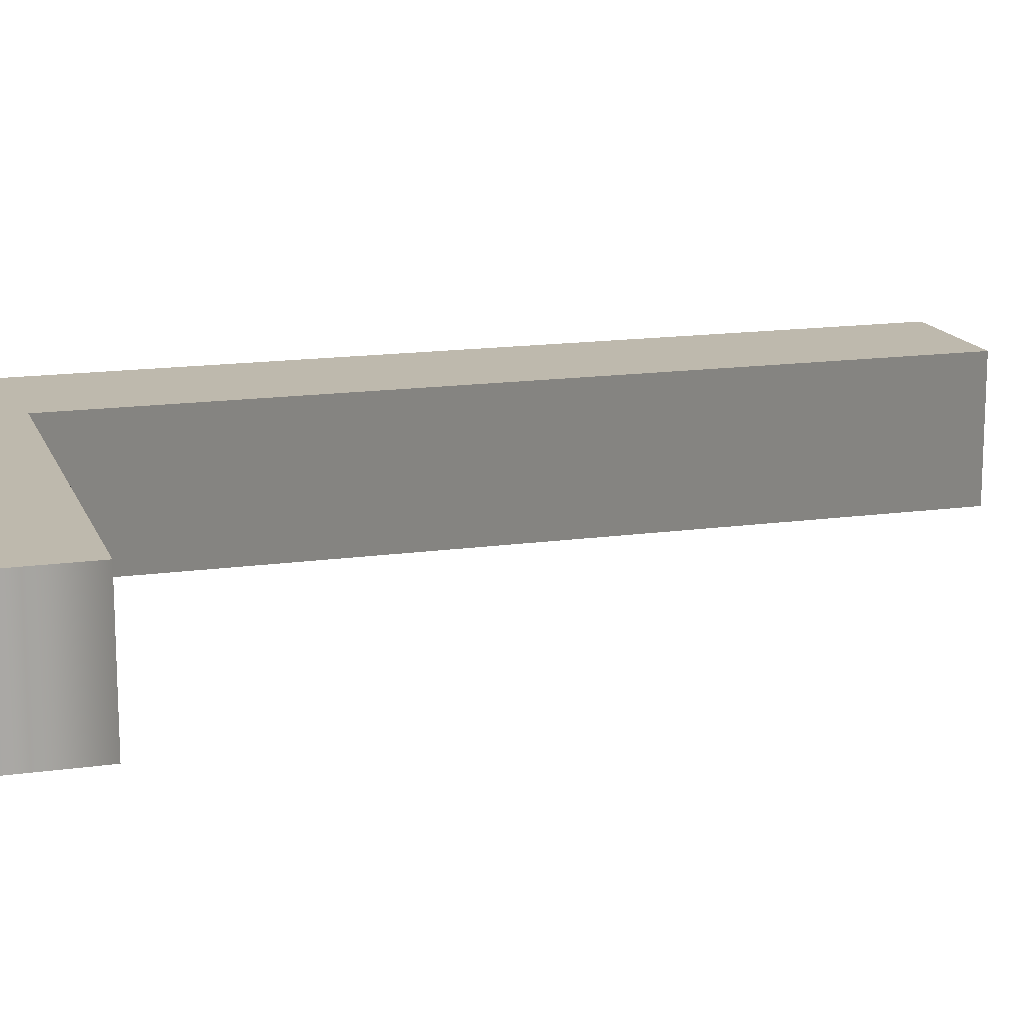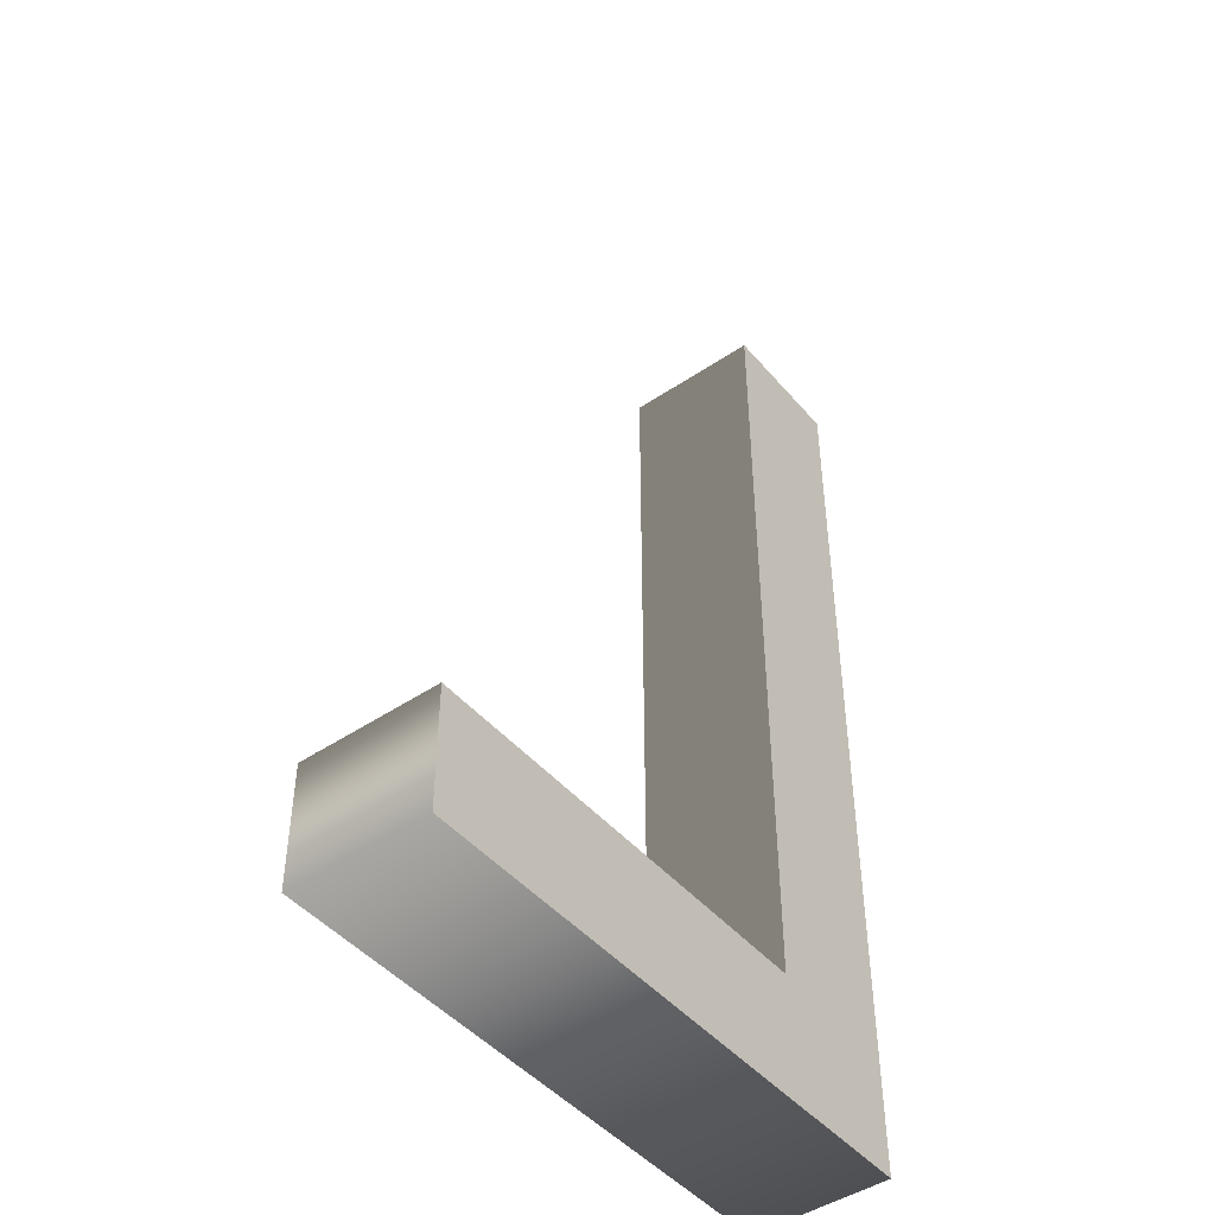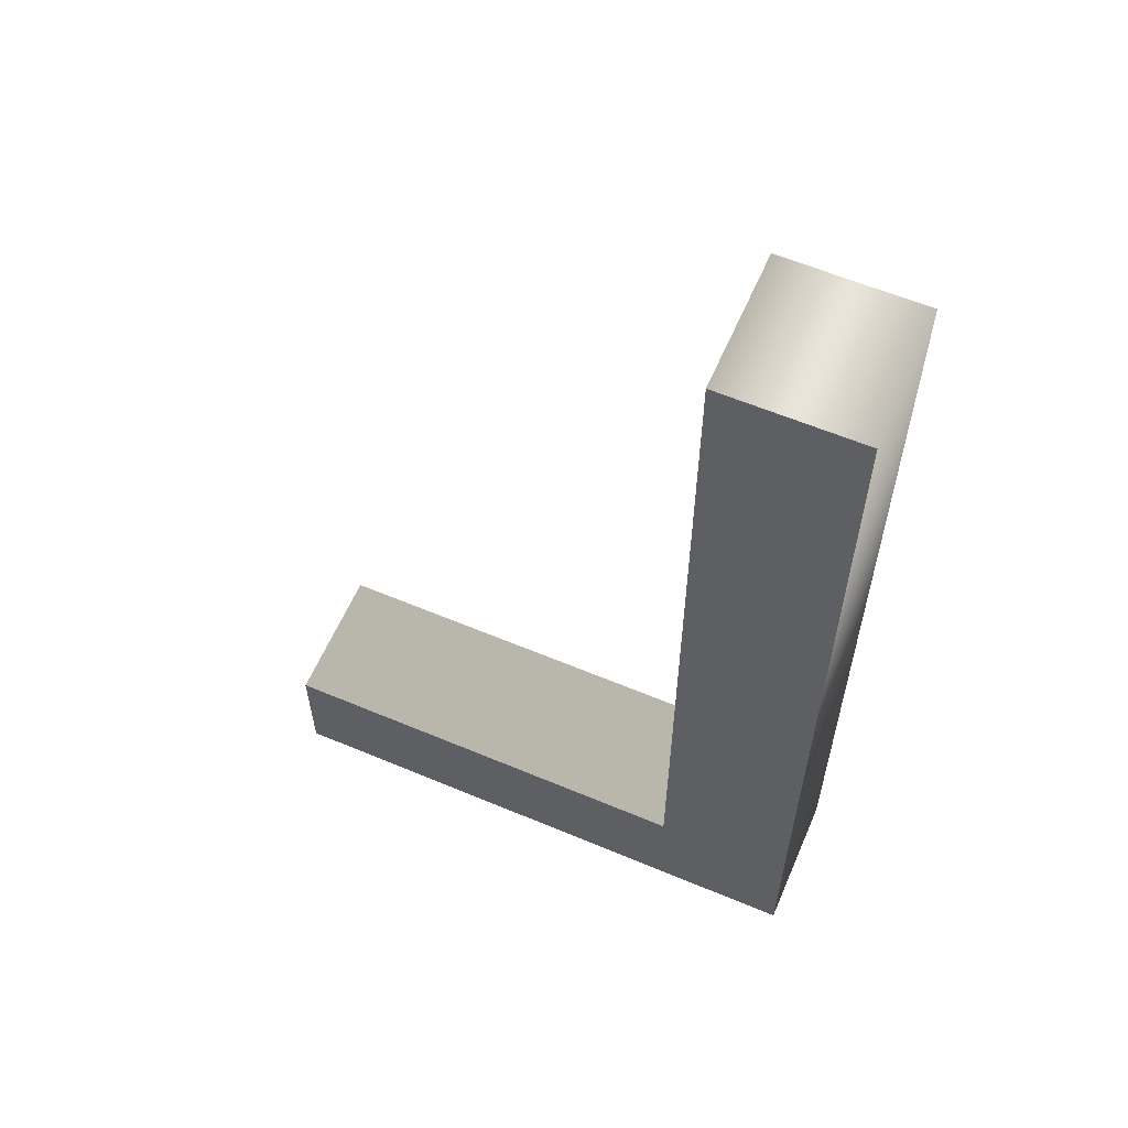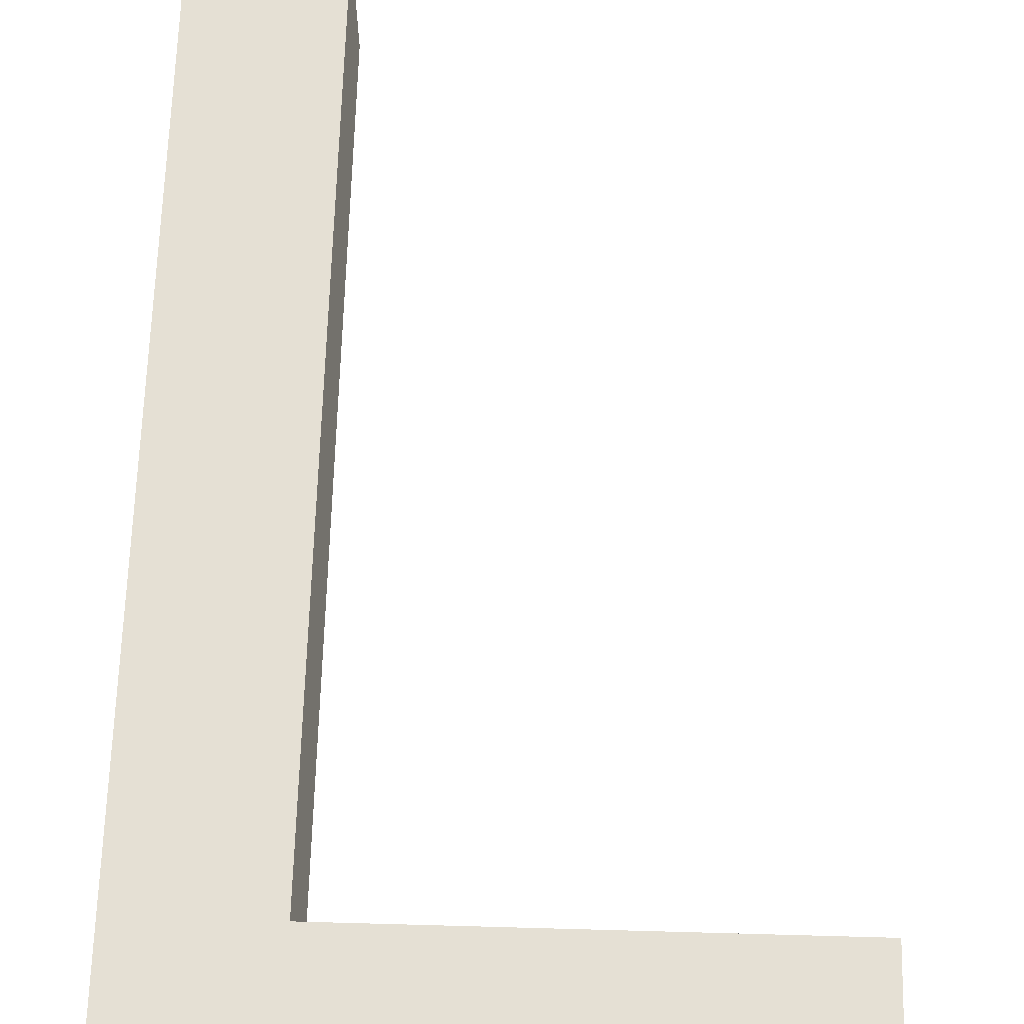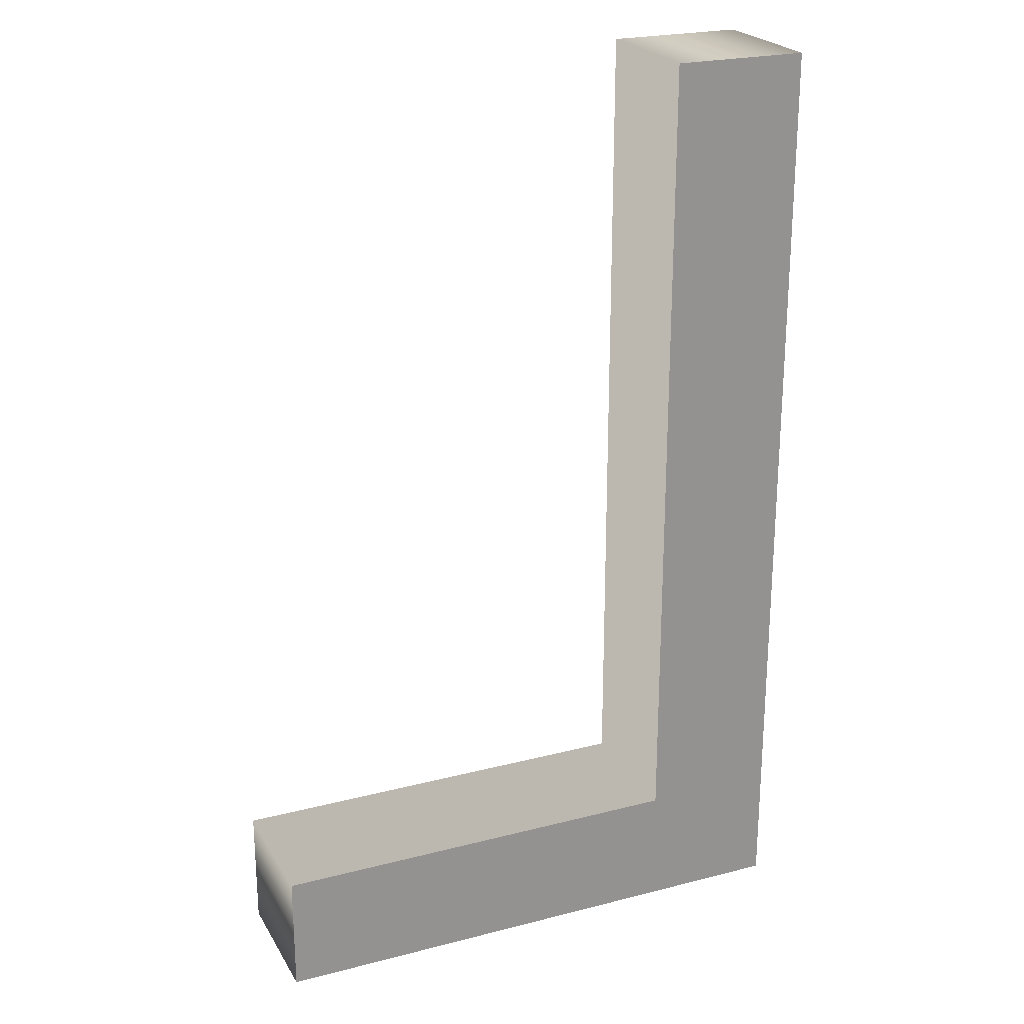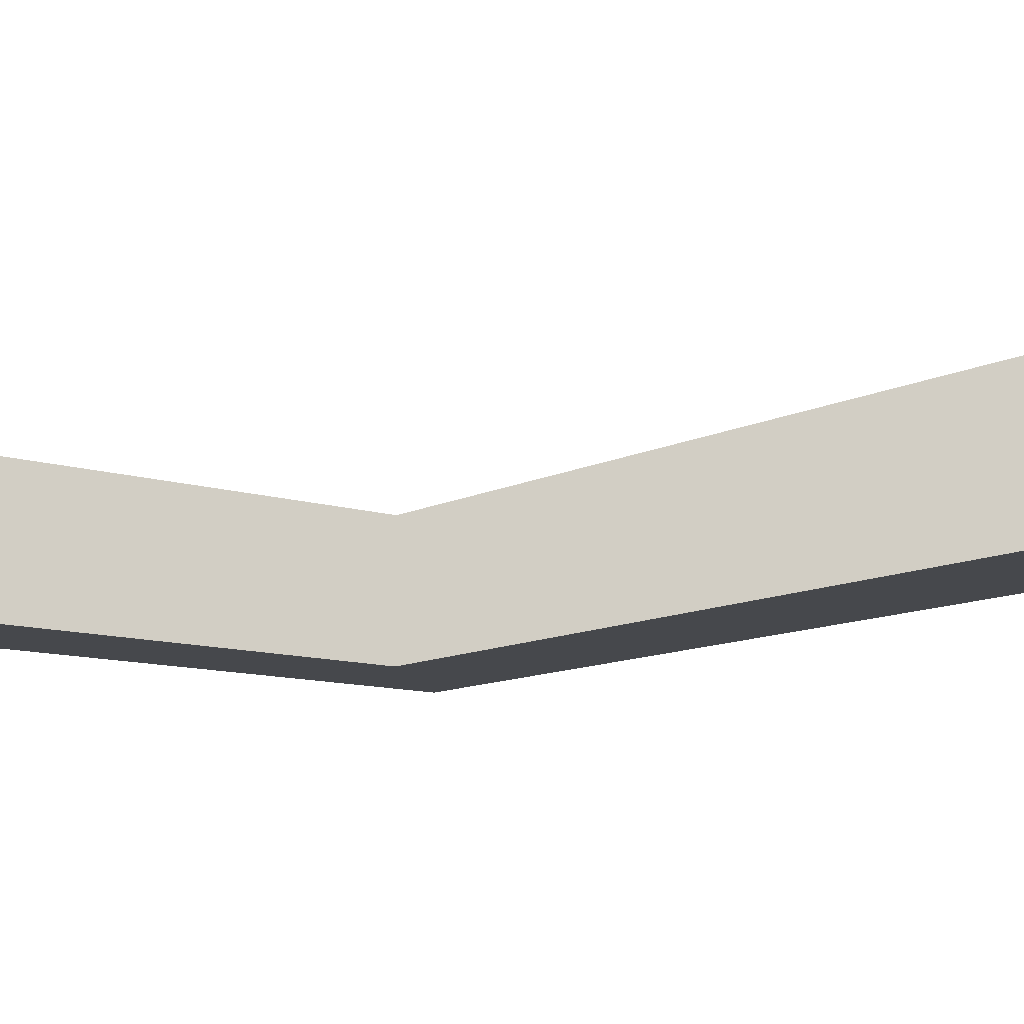
<metadata>
{"format":"obj","ext":"obj","renderer":"f3d","projection":"perspective","resolution":1024,"background":"white","views":[{"elev":15.2,"azim":73.3,"up":"+Z"},{"elev":-46.0,"azim":127.8,"up":"+Y"},{"elev":60.0,"azim":-156.7,"up":"+Y"},{"elev":65.4,"azim":1.6,"up":"+Z"},{"elev":23.5,"azim":156.6,"up":"+Y"},{"elev":-11.2,"azim":141.4,"up":"+Z"}]}
</metadata>
<code>
o Text
v 0.48 0.088 0.05
v 0.48 0 0.05
v 0.074 0 0.05
v 0.074 0.682 0.05
v 0.172 0.682 0.05
v 0.172 0.088 0.05
v 0.48 0.088 -0.05
v 0.48 -0 -0.05
v 0.074 -0 -0.05
v 0.074 0.682 -0.05
v 0.172 0.682 -0.05
v 0.172 0.088 -0.05
v 0.48 0.088 -0.05
v 0.48 0.088 0.05
v 0.48 -0 -0.05
v 0.48 0 0.05
v 0.074 -0 -0.05
v 0.074 0 0.05
v 0.074 0.682 -0.05
v 0.074 0.682 0.05
v 0.172 0.682 -0.05
v 0.172 0.682 0.05
v 0.172 0.088 -0.05
v 0.172 0.088 0.05
f 3 5 4
f 3 6 5
f 3 1 6
f 3 2 1
f 11 9 10
f 12 9 11
f 7 9 12
f 8 9 7
f 14 16 15 13
f 16 18 17 15
f 18 20 19 17
f 20 22 21 19
f 22 24 23 21
f 24 14 13 23

</code>
